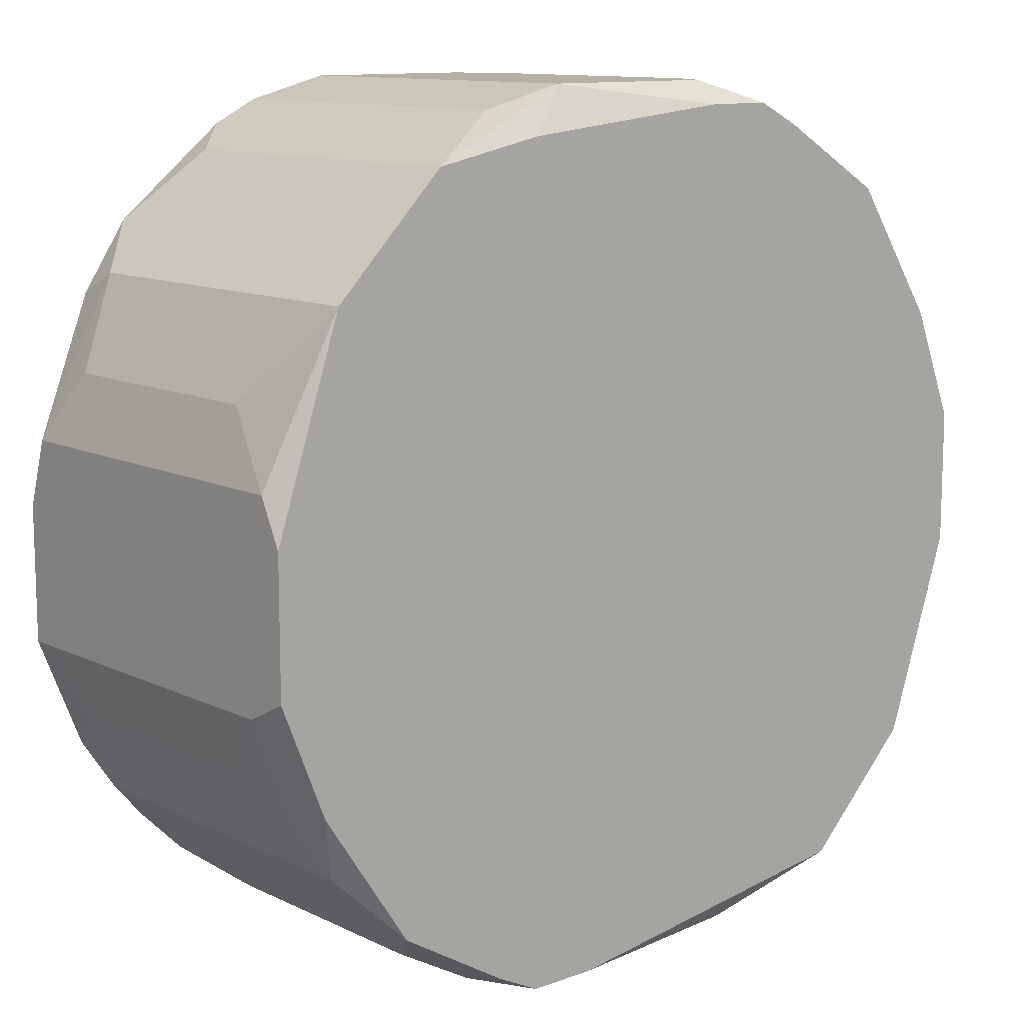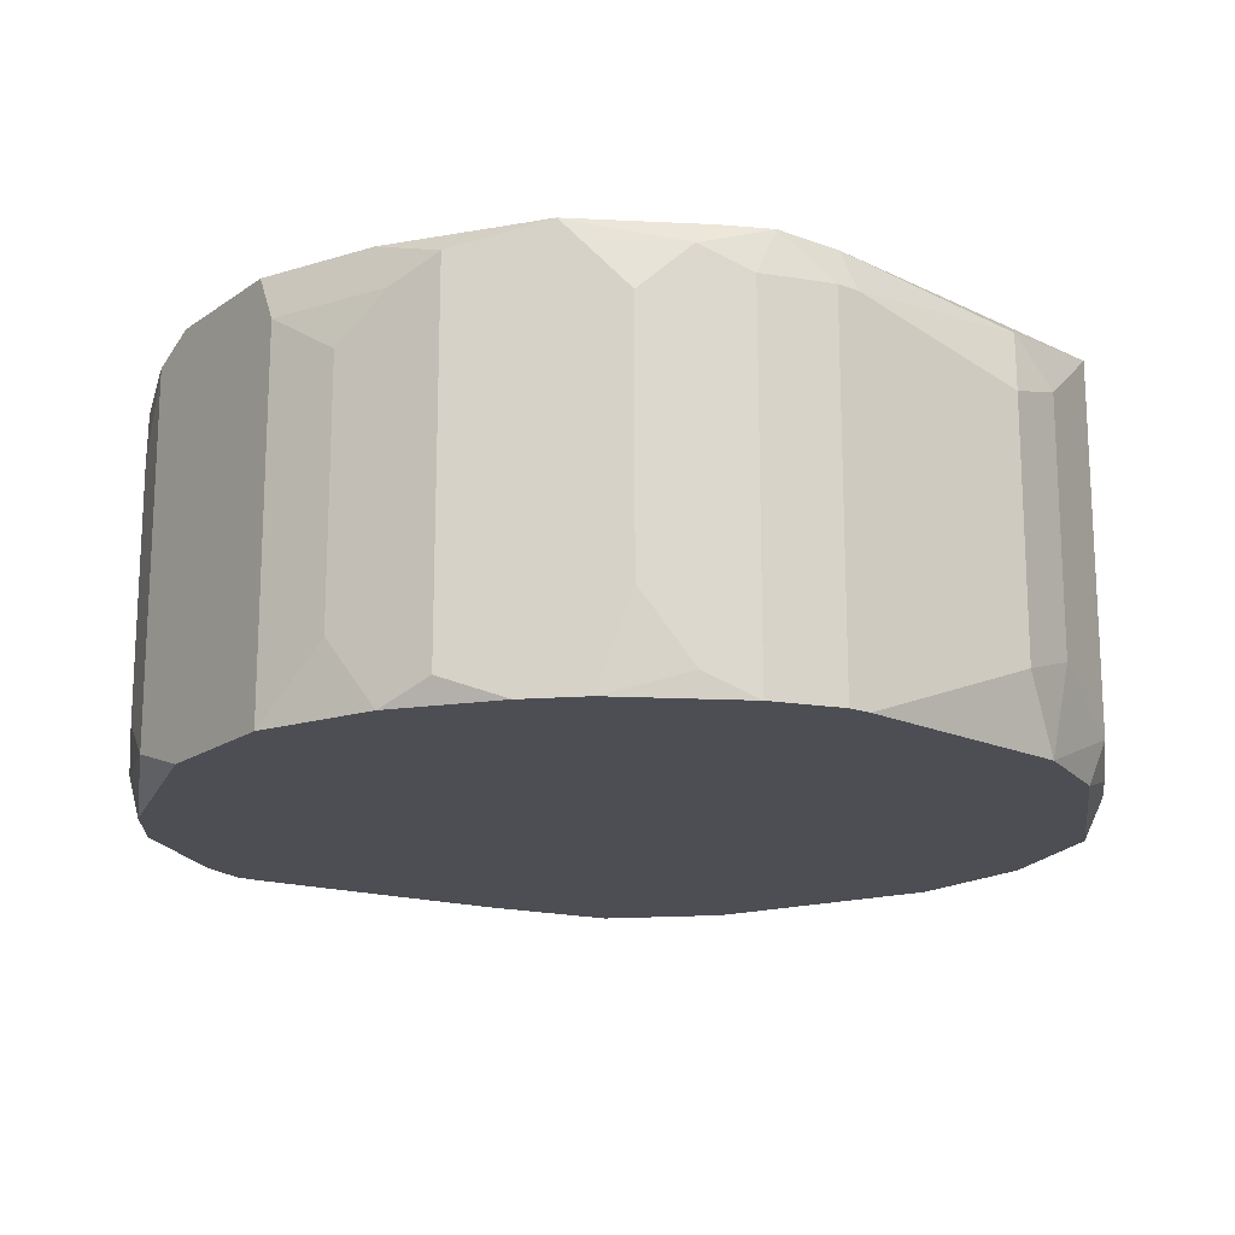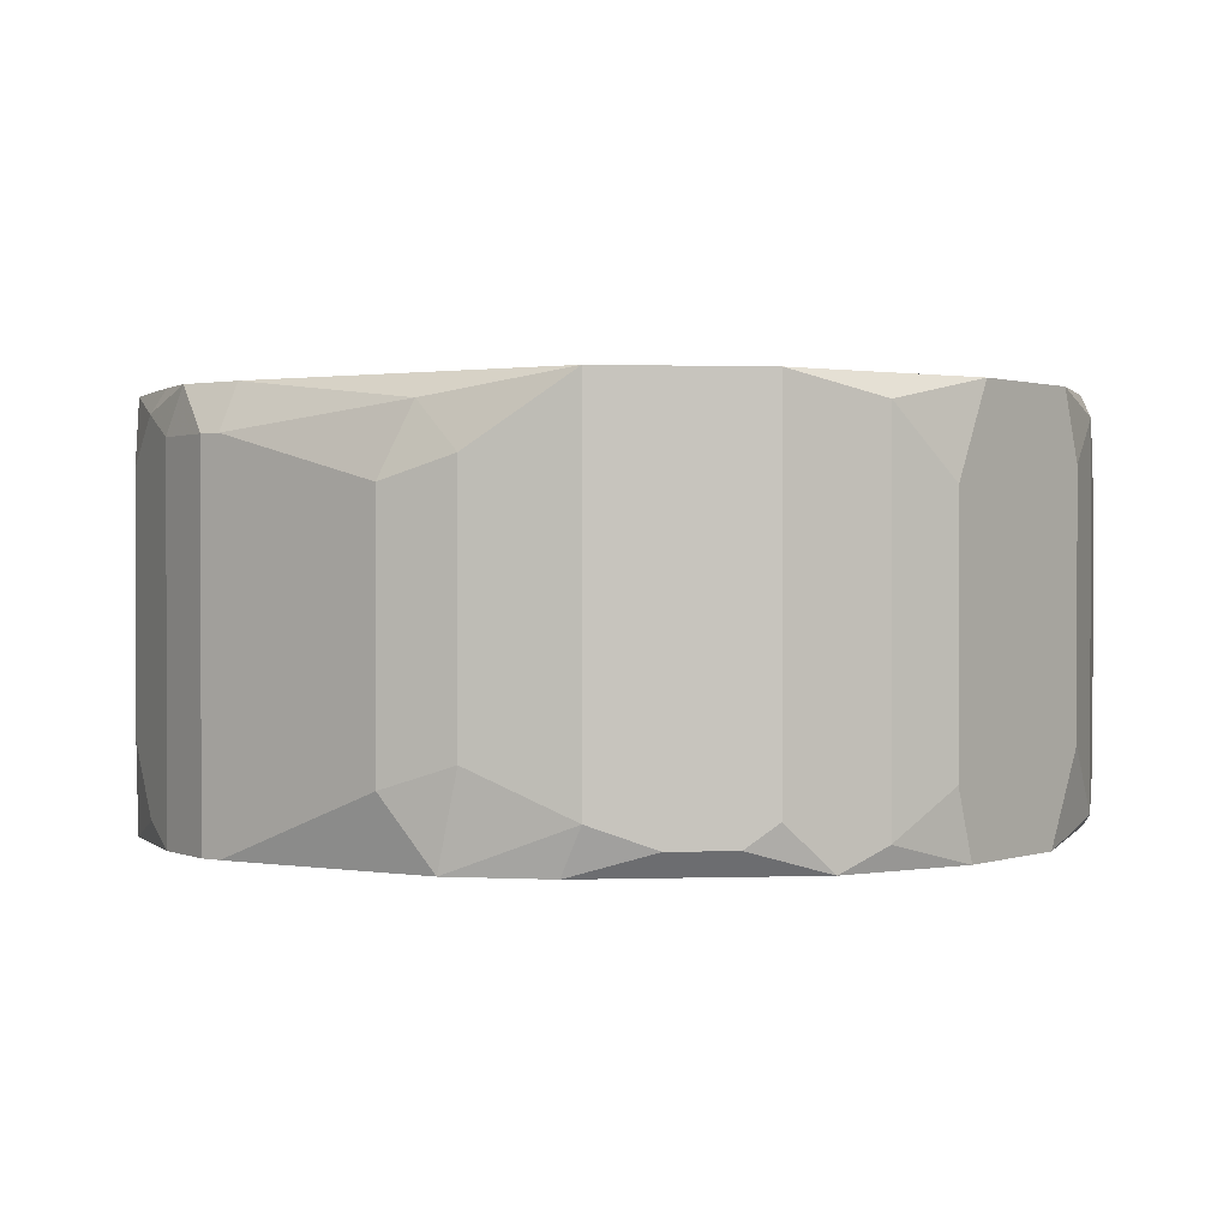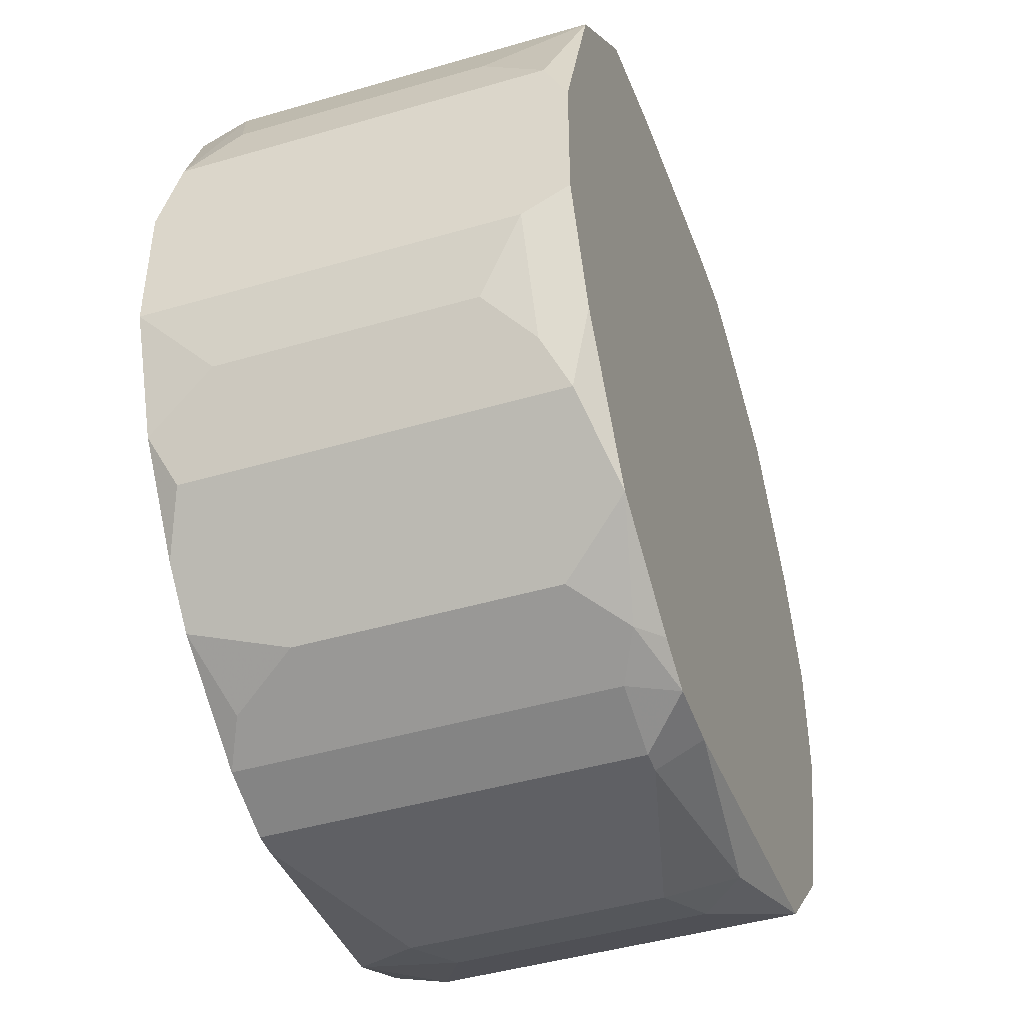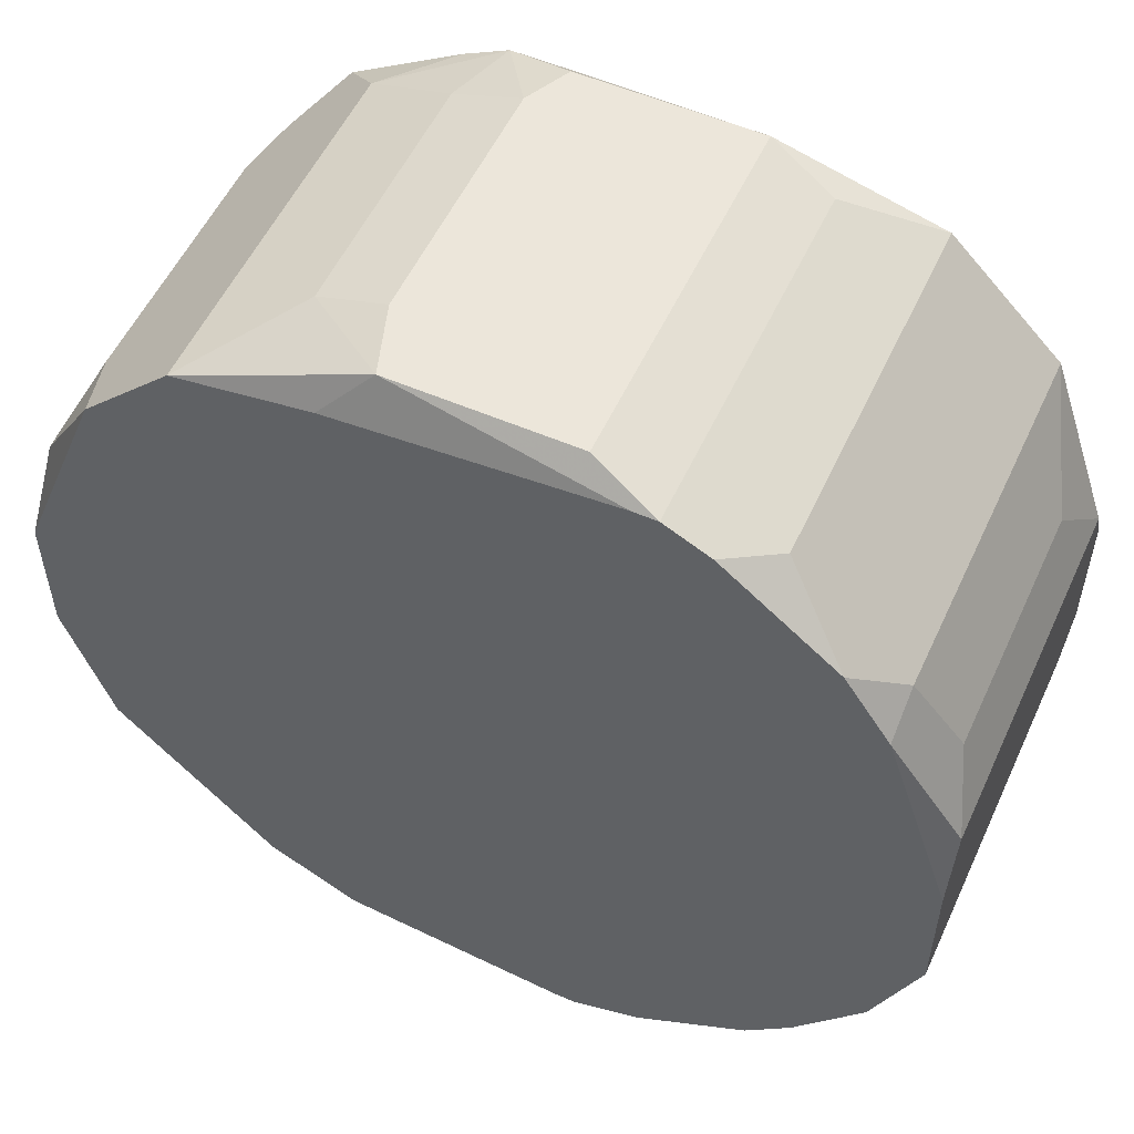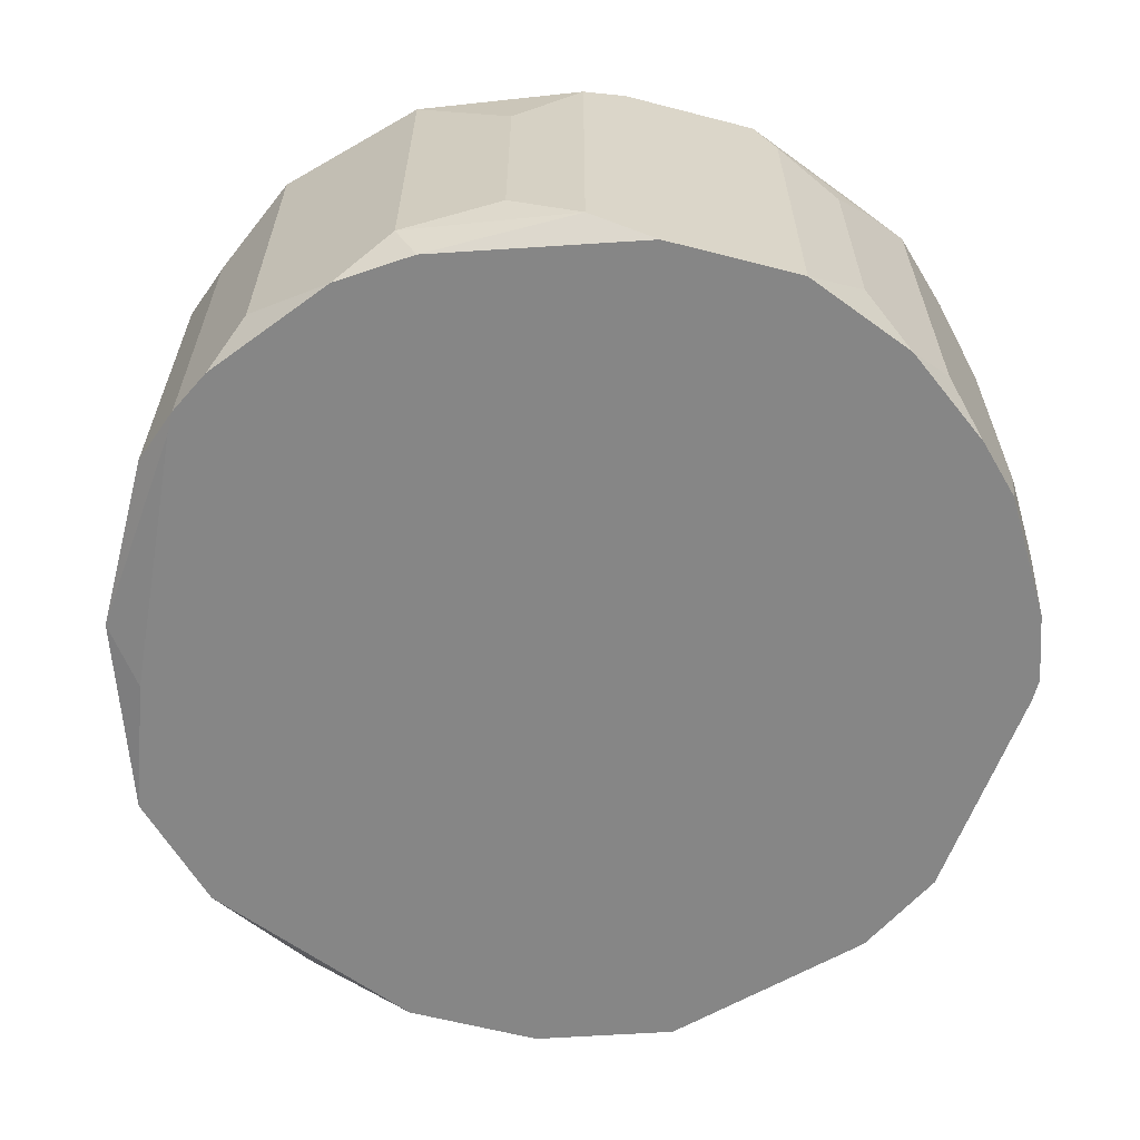
<metadata>
{"format":"obj","ext":"obj","renderer":"f3d","projection":"perspective","resolution":1024,"background":"white","views":[{"elev":11.6,"azim":-41.1,"up":"+Y"},{"elev":-17.3,"azim":-36.6,"up":"+Z"},{"elev":0.9,"azim":38.1,"up":"+Z"},{"elev":-44.8,"azim":-71.2,"up":"+Y"},{"elev":54.6,"azim":-155.4,"up":"+Y"},{"elev":-62.2,"azim":-104.7,"up":"+Z"}]}
</metadata>
<code>
v -0.03352 -0.007716 0.02835
v 0.03349 0.007748 0.05412
v 0.03349 0.007748 0.03522
v 0.03349 0.00603 0.05928
v 0.03349 0.004311 0.02835
v 0.03349 -0.00428 0.05928
v 0.03349 -0.005998 0.02835
v 0.03349 -0.007716 0.05241
v 0.03349 -0.007716 0.03351
v 0.03177 0.0129 0.05756
v 0.03177 0.0129 0.03007
v 0.03177 -0.01287 0.05756
v 0.03177 -0.01287 0.03007
v 0.03005 0.01634 0.03522
v 0.03005 0.01462 0.05928
v 0.03005 -0.01631 0.02835
v 0.02834 0.01978 0.05241
v 0.02834 0.01978 0.03351
v 0.02834 -0.01974 0.05928
v 0.02834 -0.01974 0.03179
v 0.02662 0.02149 0.05584
v 0.02662 0.02149 0.02835
v 0.02662 -0.02146 0.03007
v 0.02318 0.02493 0.05928
v 0.02318 -0.0249 0.03007
v 0.01974 0.02837 0.05584
v 0.01974 0.02837 0.02835
v 0.01974 -0.02834 0.05928
v -0.03352 -0.007716 0.05584
v 0.01974 -0.02834 0.03179
v 0.01803 -0.02834 0.02835
v 0.01459 0.03009 0.05928
v 0.01287 0.0318 0.05412
v 0.01287 0.0318 0.03522
v 0.01287 -0.03177 0.05412
v 0.01287 -0.03177 0.03522
v 0.01115 0.0318 0.05928
v 0.01115 -0.03177 0.02835
v 0.009435 0.03009 0.02835
v 0.009435 -0.03177 0.05756
v 0.007716 0.03352 0.05412
v 0.007716 0.03352 0.03522
v 0.005998 0.0318 0.05928
v 0.007716 -0.03349 0.05241
v 0.007716 -0.03349 0.03351
v 0.005998 0.03352 0.05756
v 0.005998 0.03352 0.03007
v -0.007748 0.03352 0.05756
v -0.007748 0.03352 0.03007
v -0.00603 -0.03177 0.05928
v -0.00603 -0.03349 0.05584
v -0.007748 -0.03349 0.05584
v -0.00603 -0.03349 0.02835
v -0.007748 -0.03349 0.02835
v -0.01118 0.03009 0.05928
v -0.01118 -0.03177 0.05928
v -0.0129 0.0318 0.05584
v -0.0129 0.0318 0.02835
v -0.01118 0.0318 0.02835
v -0.0129 -0.03177 0.05584
v -0.03352 -0.005998 0.05928
v -0.0129 -0.03177 0.02835
v -0.01462 -0.03005 0.05928
v -0.01634 0.03009 0.02835
v -0.01634 -0.03005 0.05756
v -0.01634 -0.03005 0.03007
v -0.01978 0.02837 0.05928
v -0.01978 0.02837 0.03179
v -0.01978 -0.02834 0.05412
v -0.01978 -0.02834 0.03522
v -0.02149 -0.02662 0.02835
v -0.02321 -0.0249 0.05928
v -0.02493 0.02321 0.02835
v -0.02493 -0.02318 0.02835
v -0.02837 0.01978 0.05928
v -0.02837 0.01978 0.03179
v -0.02837 0.01806 0.02835
v -0.02837 -0.01974 0.05756
v -0.02837 -0.01974 0.03007
v -0.03009 -0.01459 0.05928
v -0.03009 -0.01631 0.05584
v -0.03009 -0.01631 0.02835
v -0.0318 0.0129 0.05241
v -0.0318 0.0129 0.03351
v -0.0318 -0.01287 0.05241
v -0.0318 -0.01287 0.03351
v -0.03352 0.007748 0.05756
v -0.03352 0.007748 0.03007
v -0.03352 0.004311 0.05928
v -0.03352 0.002593 0.02835
f 12 19 16
f 12 6 19
f 45 53 38
f 24 22 27
f 80 78 72
f 74 72 78
f 74 78 79
f 74 79 82
f 69 65 72
f 69 72 74
f 69 74 71
f 69 71 70
f 60 52 56
f 60 56 65
f 73 77 76
f 73 76 75
f 73 75 67
f 73 67 68
f 73 68 64
f 26 24 27
f 39 47 27
f 18 22 24
f 18 24 17
f 18 17 14
f 10 14 17
f 8 6 12
f 36 45 38
f 30 36 38
f 89 75 87
f 83 87 75
f 88 76 77
f 88 77 90
f 81 85 78
f 63 72 65
f 63 65 56
f 54 52 60
f 54 60 62
f 66 62 60
f 66 60 65
f 66 65 69
f 66 69 70
f 66 70 71
f 66 71 62
f 57 67 48
f 55 48 67
f 32 24 26
f 32 26 37
f 33 37 26
f 59 47 39
f 21 10 17
f 21 17 24
f 15 10 21
f 15 21 24
f 11 5 22
f 11 22 18
f 11 18 14
f 11 14 10
f 35 36 30
f 35 30 28
f 35 44 45
f 35 45 36
f 84 88 87
f 84 87 83
f 84 83 75
f 84 75 76
f 84 76 88
f 86 1 82
f 86 82 79
f 86 79 78
f 86 78 85
f 29 1 86
f 29 86 85
f 29 85 81
f 29 81 78
f 29 78 80
f 29 80 61
f 29 61 89
f 29 89 87
f 29 87 88
f 29 88 90
f 29 90 1
f 51 50 56
f 51 56 52
f 51 52 54
f 51 54 53
f 51 53 45
f 51 45 44
f 40 50 51
f 40 51 44
f 40 44 35
f 40 35 28
f 40 28 50
f 43 37 46
f 43 46 48
f 43 48 55
f 34 33 26
f 34 26 27
f 34 27 47
f 4 15 24
f 4 24 32
f 4 32 37
f 4 37 43
f 4 43 55
f 4 55 67
f 4 67 75
f 4 75 89
f 4 89 61
f 4 61 80
f 4 80 72
f 4 72 63
f 4 63 56
f 4 56 50
f 4 50 28
f 4 28 19
f 4 19 6
f 4 2 10
f 4 10 15
f 3 11 10
f 3 10 2
f 3 2 4
f 3 4 6
f 3 6 8
f 3 8 9
f 3 9 7
f 3 7 5
f 3 5 11
f 31 30 38
f 20 23 16
f 20 16 19
f 58 64 68
f 58 68 67
f 58 67 57
f 58 57 48
f 58 48 49
f 58 49 47
f 58 47 59
f 58 59 39
f 58 39 27
f 58 27 22
f 58 22 5
f 58 5 7
f 58 7 16
f 58 16 31
f 58 31 38
f 58 38 53
f 58 53 54
f 58 54 62
f 58 62 71
f 58 71 74
f 58 74 82
f 58 82 1
f 58 1 90
f 58 90 77
f 58 77 73
f 58 73 64
f 42 34 47
f 13 7 9
f 13 9 8
f 13 8 12
f 13 12 16
f 13 16 7
f 25 31 16
f 25 16 23
f 25 23 20
f 25 20 19
f 25 19 28
f 25 28 30
f 25 30 31
f 41 42 47
f 41 47 49
f 41 49 48
f 41 48 46
f 41 46 37
f 41 37 33
f 41 33 34
f 41 34 42

</code>
